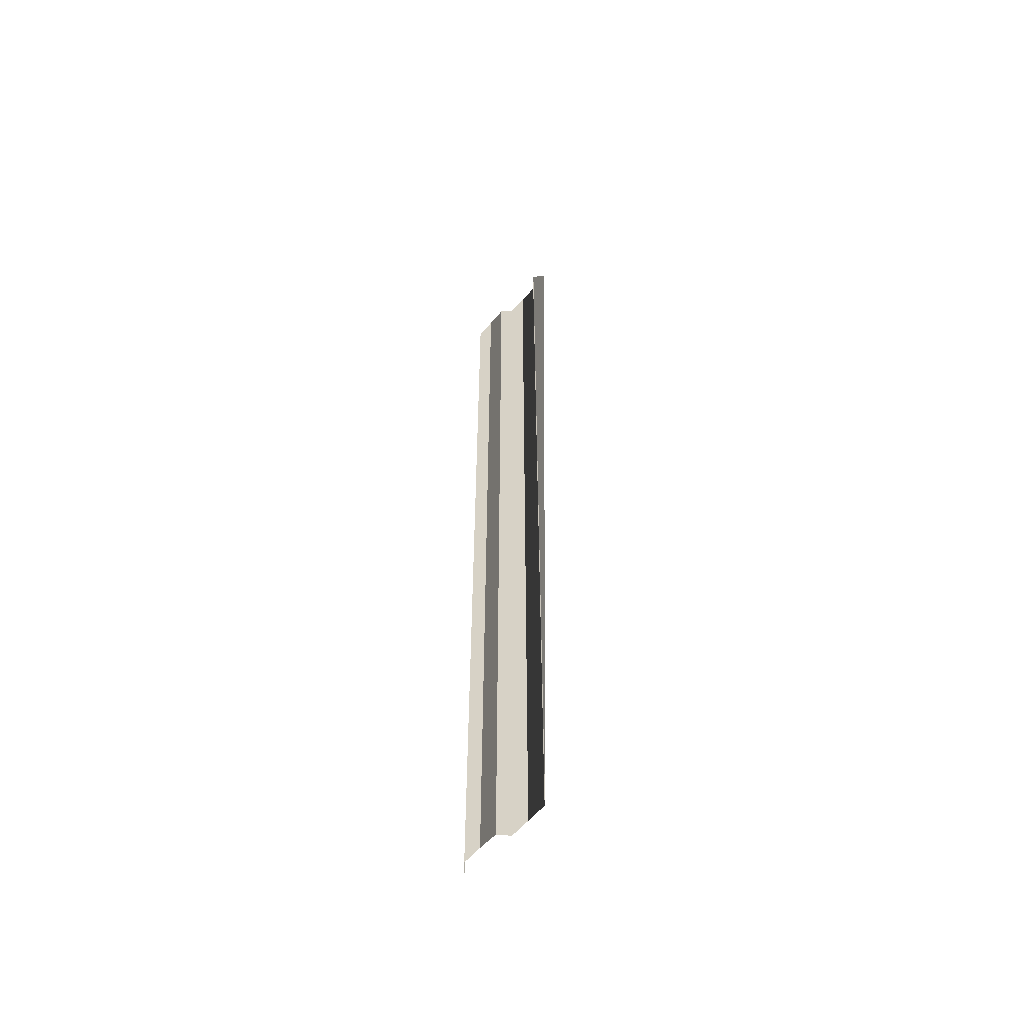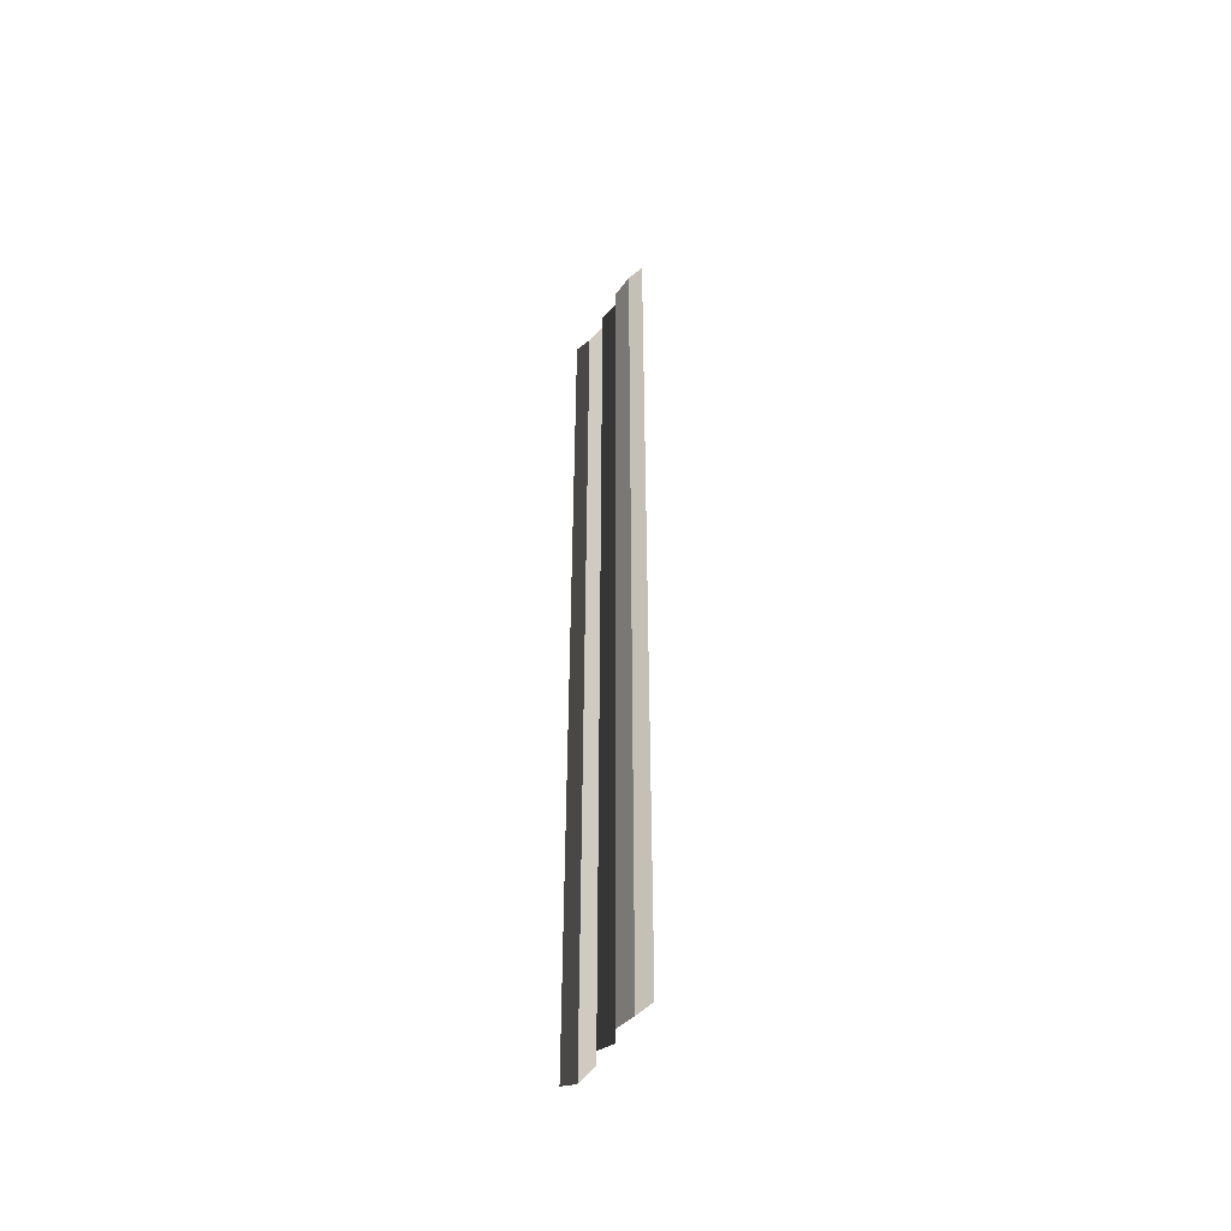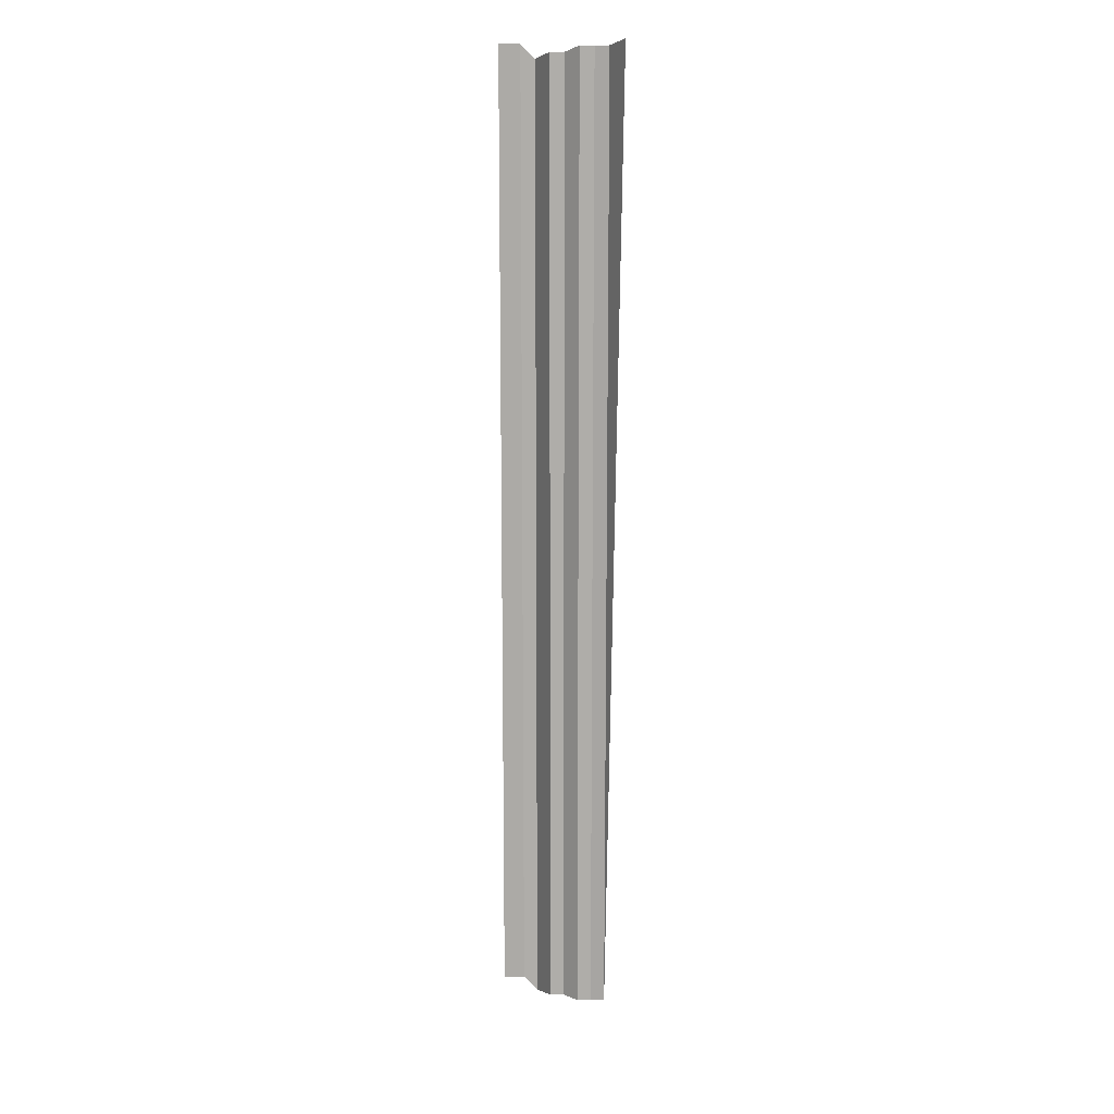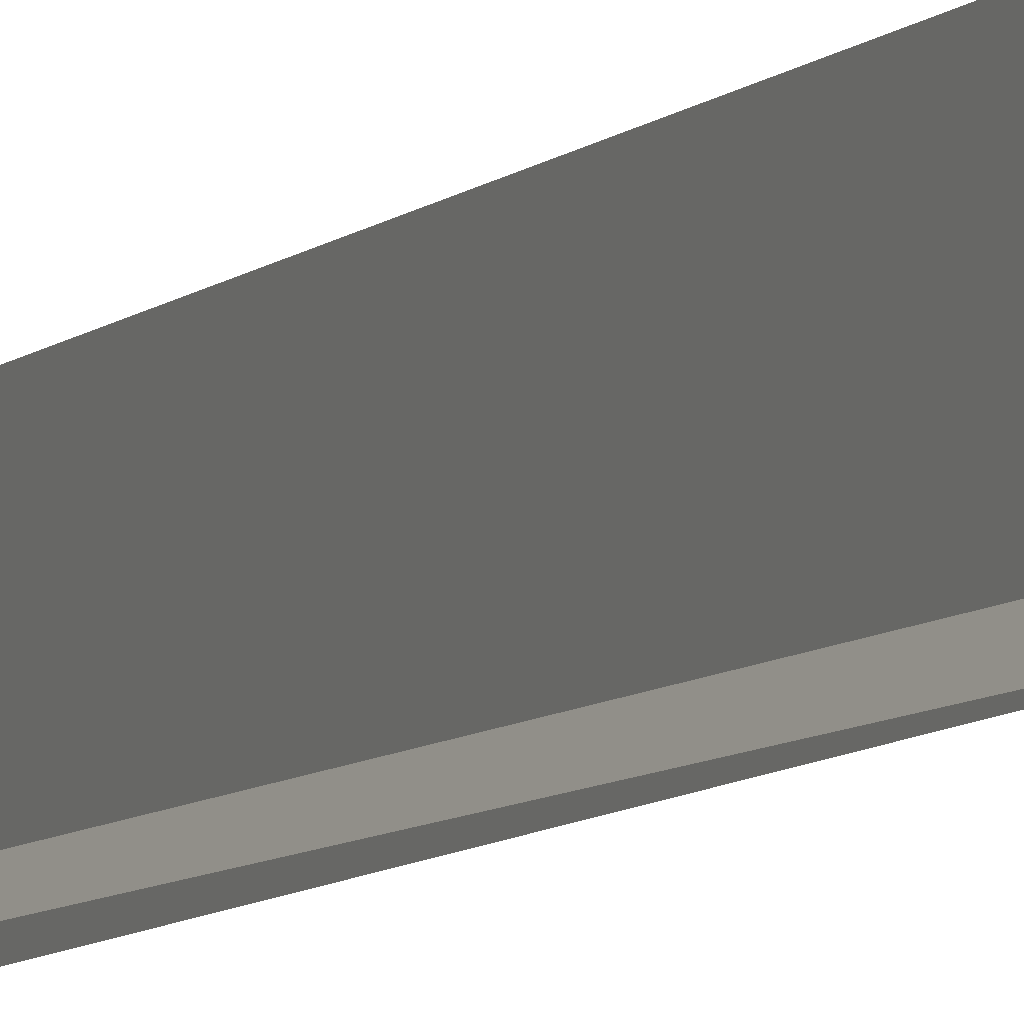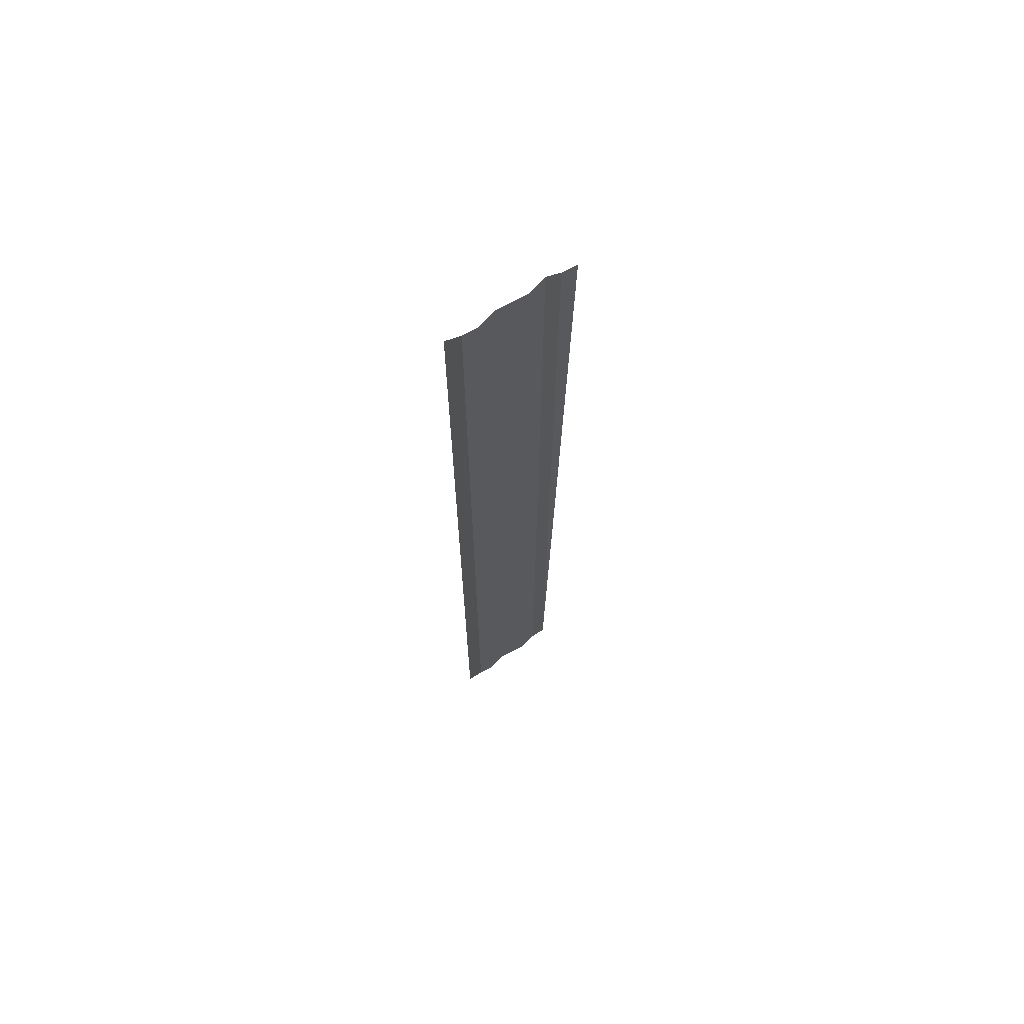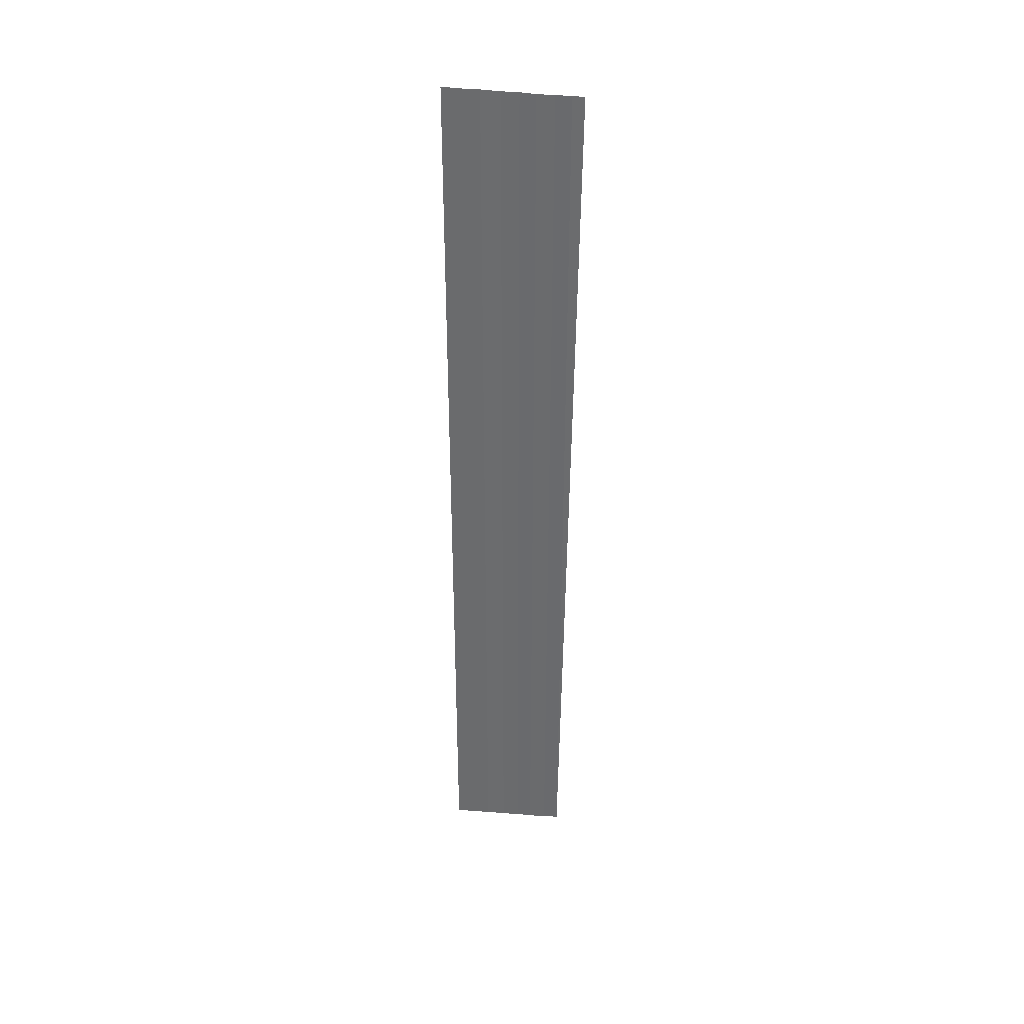
<metadata>
{"format":"obj","ext":"obj","renderer":"f3d","projection":"perspective","resolution":1024,"background":"white","views":[{"elev":-55.1,"azim":138.2,"up":"+Y"},{"elev":-47.5,"azim":-28.1,"up":"+Y"},{"elev":11.9,"azim":122.4,"up":"+Y"},{"elev":-7.6,"azim":-23.9,"up":"+Z"},{"elev":67.8,"azim":55.5,"up":"+Y"},{"elev":37.7,"azim":96.9,"up":"+Y"}]}
</metadata>
<code>
o 1066
v 2220 1873 8.972
v 2220 1873 8.972
v 2220 1873 8.972
v 2220 1873 8.972
v 2220 1873 8.972
v 2220 1873 8.972
v 2220 1873 8.972
v 2220 1873 8.972
v 2220 1873 8.972
v 2220 1873 8.972
v 2220 1873 8.972
v 2220 1873 8.972
v 2220 1873 8.971
v 2220 1873 8.972
v 2220 1873 8.971
v 2220 1873 8.972
v 2220 1873 8.972
v 2220 1873 8.971
v 2220 1873 8.972
v 2220 1873 8.971
v 2220 1873 8.971
v 2220 1873 8.971
v 2220 1873 8.971
v 2220 1873 8.971
v 2220 1873 8.971
v 2220 1873 8.971
v 2220 1873 8.971
v 2220 1873 8.971
v 2220 1873 8.971
v 2220 1873 8.971
v 2220 1873 8.971
v 2220 1873 8.971
v 2220 1873 8.971
v 2220 1873 8.971
v 2220 1873 8.971
v 2220 1873 8.971
v 2220 1873 8.971
v 2220 1873 8.971
v 2220 1873 8.971
v 2220 1873 8.971
v 2220 1873 8.971
v 2220 1873 8.971
v 2220 1873 8.971
v 2220 1873 8.971
v 2220 1873 8.971
v 2220 1873 8.971
v 2220 1873 8.971
v 2220 1873 8.971
v 2220 1873 8.971
v 2220 1873 8.971
v 2220 1873 8.971
v 2220 1873 8.971
v 2220 1873 8.971
v 2220 1873 8.971
v 2220 1873 8.971
v 2220 1873 8.971
v 2220 1873 8.971
v 2220 1873 8.971
v 2220 1873 8.971
v 2220 1873 8.971
v 2220 1873 8.971
v 2220 1873 8.971
v 2220 1873 8.97
v 2220 1873 8.97
v 2220 1873 8.971
v 2220 1873 8.971
v 2220 1873 8.97
v 2220 1873 8.97
v 2220 1873 8.97
v 2220 1873 8.97
v 2220 1873 8.97
f 1 2 3
f 3 4 5
f 6 7 8
f 8 9 10
f 11 12 13
f 13 14 15
f 16 17 18
f 18 19 20
f 21 22 23
f 23 24 25
f 26 27 28
f 28 29 30
f 31 32 33
f 33 34 35
f 36 37 38
f 38 39 40
f 41 42 43
f 43 44 45
f 46 47 48
f 48 49 50
f 51 52 53
f 53 54 55
f 56 57 58
f 58 59 60
f 61 62 63
f 64 62 63
f 65 66 63
f 64 67 68
f 69 62 70
f 69 71 68

</code>
